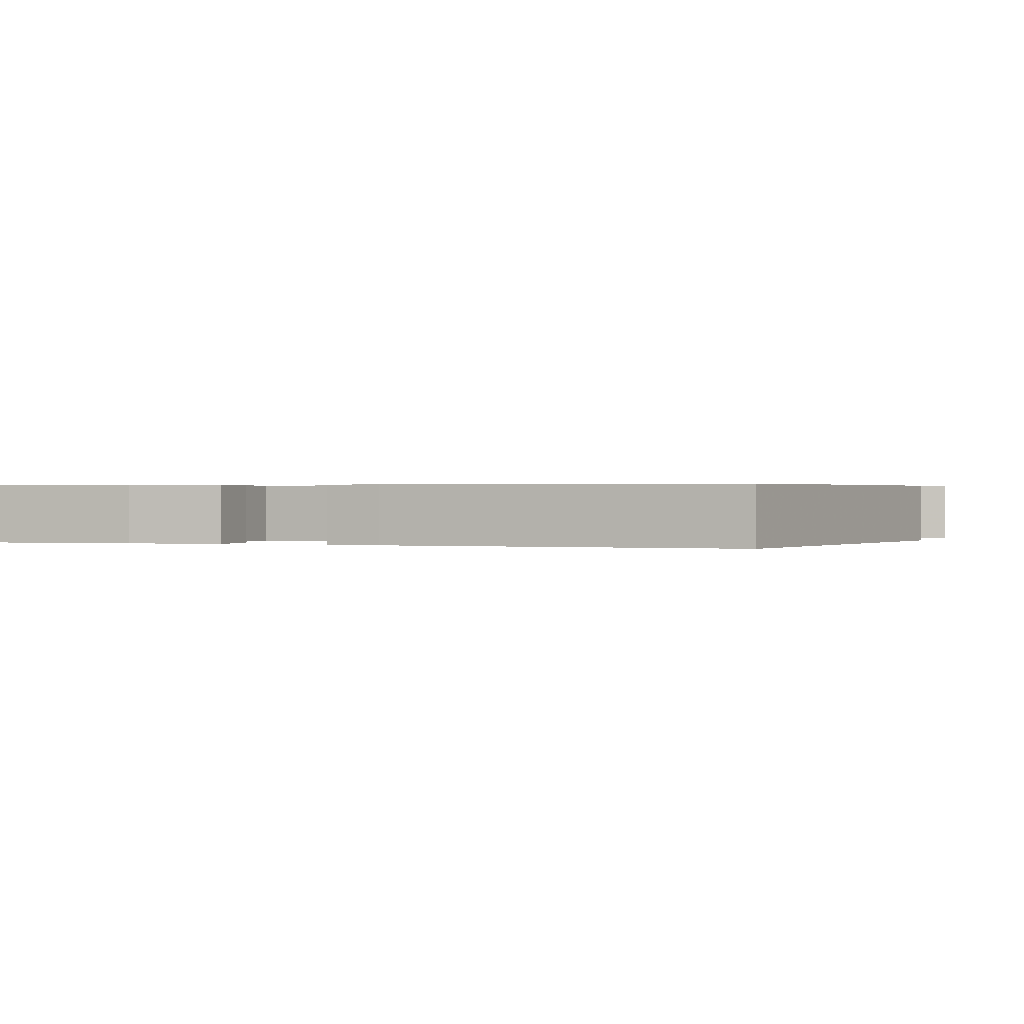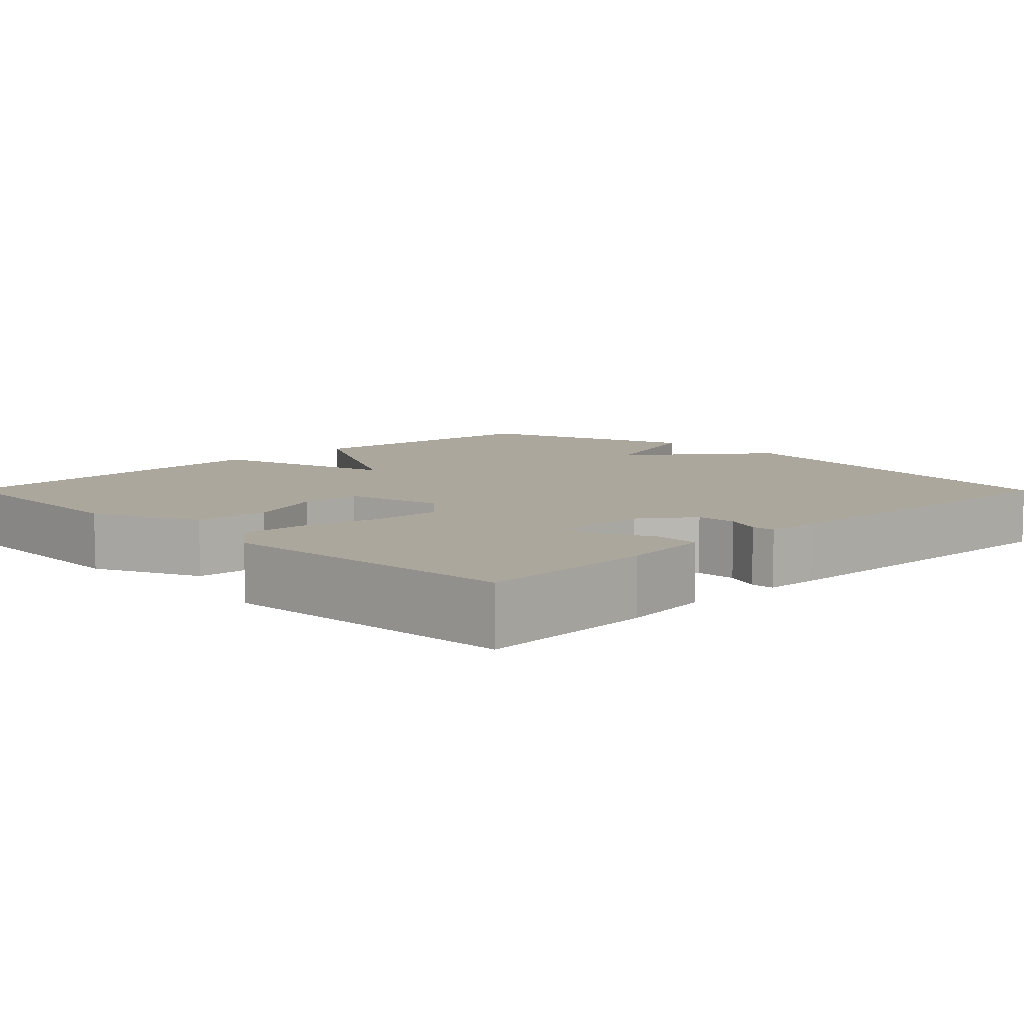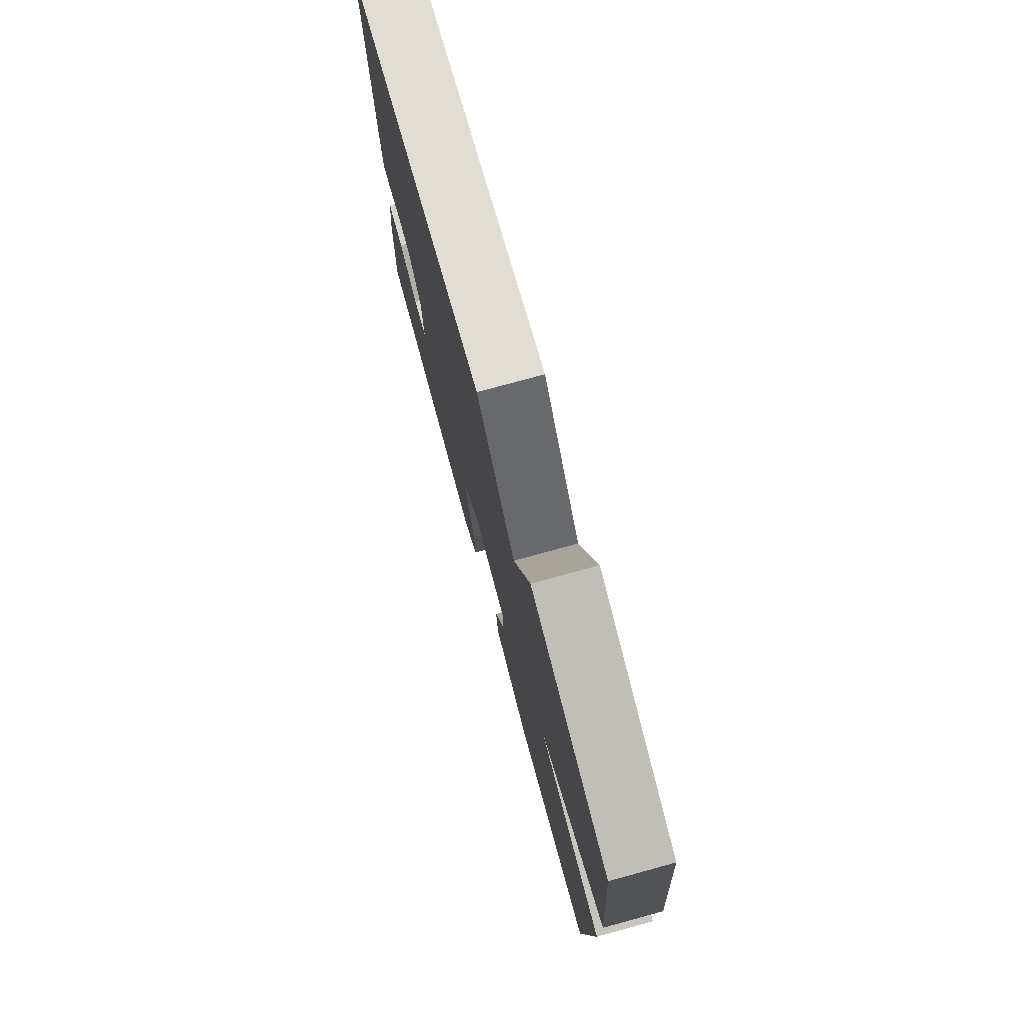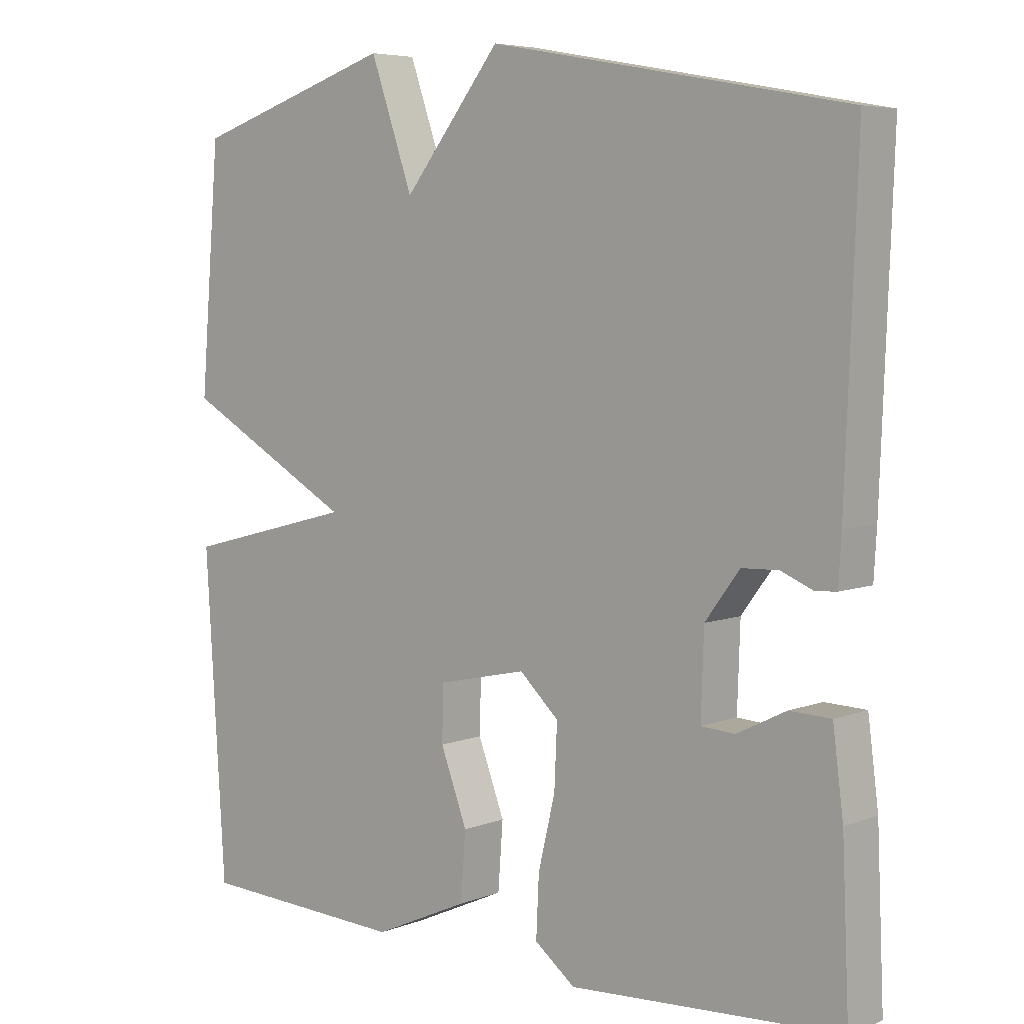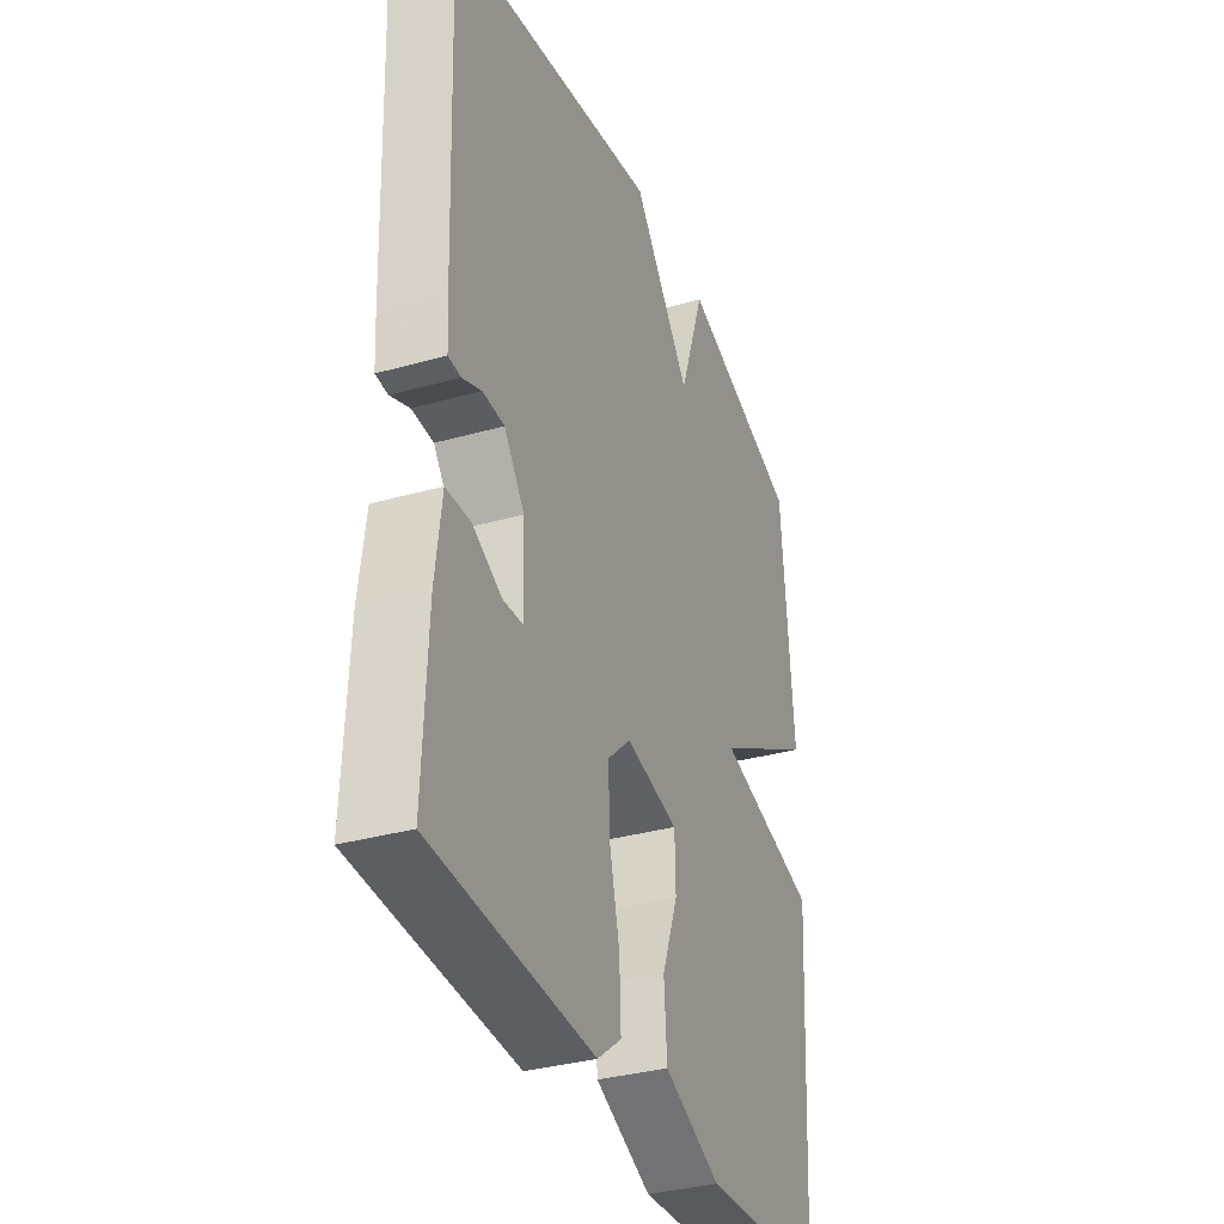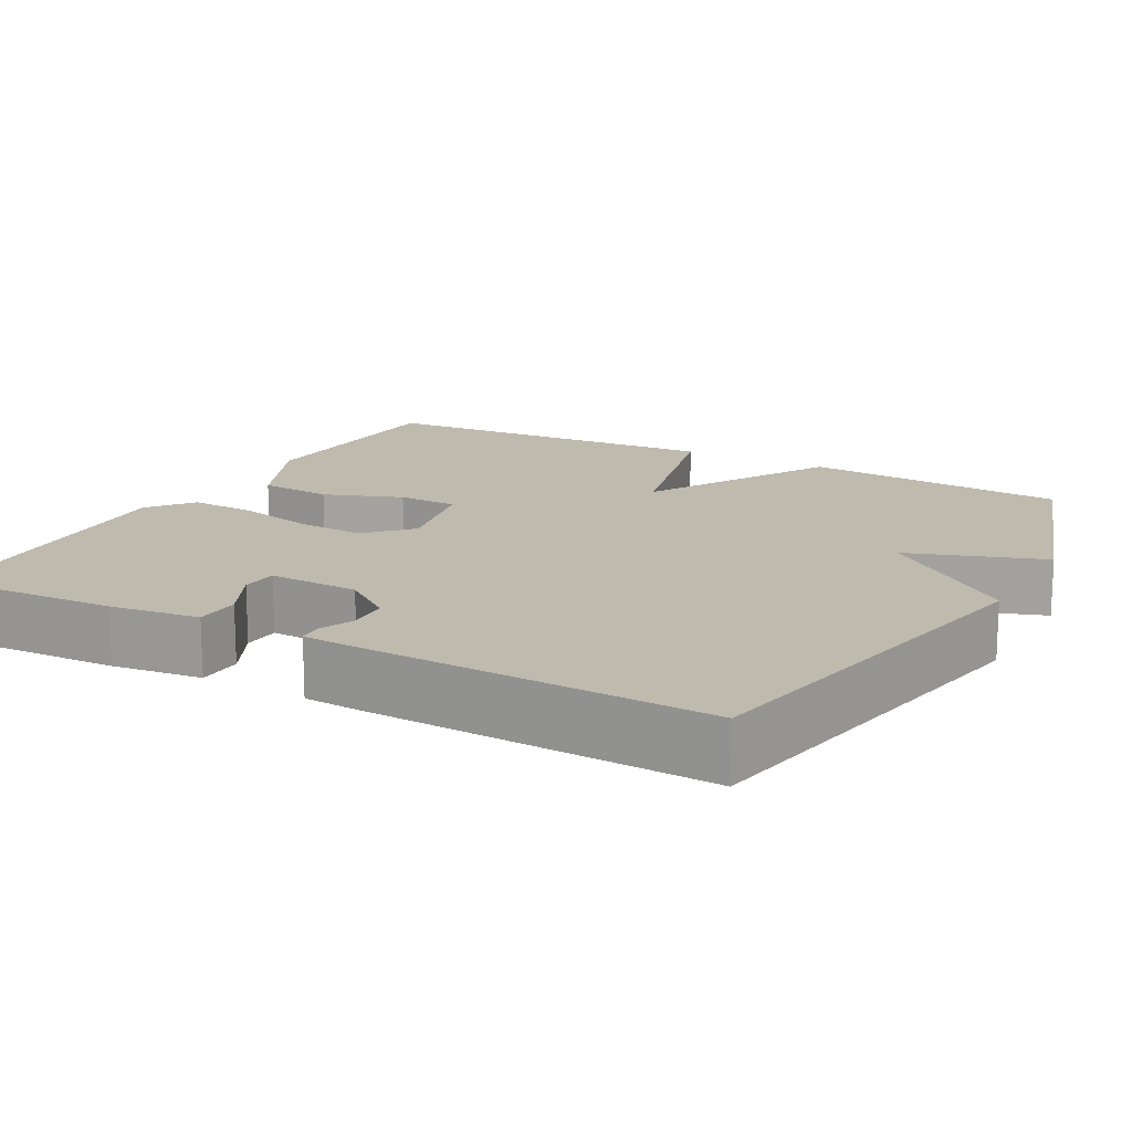
<metadata>
{"format":"obj","ext":"obj","renderer":"f3d","projection":"perspective","resolution":1024,"background":"white","views":[{"elev":0.4,"azim":-70.1,"up":"+Y"},{"elev":8.3,"azim":-134.8,"up":"+Y"},{"elev":77.2,"azim":74.7,"up":"+Z"},{"elev":5.8,"azim":-139.1,"up":"+Z"},{"elev":-34.1,"azim":-69.1,"up":"+Z"},{"elev":15.5,"azim":-61.2,"up":"+Y"}]}
</metadata>
<code>
v 0.5 0.07 0.5
v 0.528 0.07 0.157
v 0.284 0.07 0.02
v 0.528 0.07 -0.043
v 0.5 0.07 -0.5
v 0.203 0.07 -0.514
v 0.067 0.07 -0.453
v 0.06 0.07 -0.358
v 0.098 0.07 -0.257
v 0.096 0.07 -0.179
v -0.031 0.07 -0.151
v -0.087 0.07 -0.203
v -0.083 0.07 -0.292
v -0.059 0.07 -0.392
v -0.055 0.07 -0.478
v -0.113 0.07 -0.523
v -0.5 0.07 -0.5
v -0.49 0.07 -0.27
v -0.475 0.07 -0.154
v -0.416 0.07 -0.152
v -0.346 0.07 -0.187
v -0.298 0.07 -0.184
v -0.302 0.07 -0.066
v -0.351 0.07 0
v -0.403 0.07 0.002
v -0.449 0.07 -0.017
v -0.479 0.07 -0.015
v -0.483 0.07 0.053
v -0.5 0.07 0.5
v 0.01 0.07 0.594
v 0.149 0.07 0.419
v 0.21 0.07 0.594
v 0.5 0 0.5
v 0.528 0 0.157
v 0.284 0 0.02
v 0.528 0 -0.043
v 0.5 0 -0.5
v 0.203 0 -0.514
v 0.067 0 -0.453
v 0.06 0 -0.358
v 0.098 0 -0.257
v 0.096 0 -0.179
v -0.031 0 -0.151
v -0.087 0 -0.203
v -0.083 0 -0.292
v -0.059 0 -0.392
v -0.055 0 -0.478
v -0.113 0 -0.523
v -0.5 0 -0.5
v -0.49 0 -0.27
v -0.475 0 -0.154
v -0.416 0 -0.152
v -0.346 0 -0.187
v -0.298 0 -0.184
v -0.302 0 -0.066
v -0.351 0 0
v -0.403 0 0.002
v -0.449 0 -0.017
v -0.479 0 -0.015
v -0.483 0 0.053
v -0.5 0 0.5
v 0.01 0 0.594
v 0.149 0 0.419
v 0.21 0 0.594
f 1 2 3
f 32 1 3
f 31 32 3
f 29 30 31
f 28 29 31
f 27 28 31
f 26 27 31
f 25 26 31
f 24 25 31 3
f 23 24 3 4
f 22 23 4
f 19 20 21
f 18 19 21
f 17 18 21
f 16 17 21
f 15 16 21
f 14 15 21
f 13 14 21 22
f 12 13 22
f 11 12 22
f 7 8 9
f 6 7 9
f 5 6 9
f 4 5 9
f 4 9 10
f 11 22 4
f 4 10 11
f 35 34 33
f 35 33 64
f 35 64 63
f 63 62 61
f 63 61 60
f 63 60 59
f 63 59 58
f 63 58 57
f 35 63 57 56
f 36 35 56 55
f 36 55 54
f 53 52 51
f 53 51 50
f 53 50 49
f 53 49 48
f 53 48 47
f 53 47 46
f 54 53 46 45
f 54 45 44
f 54 44 43
f 41 40 39
f 41 39 38
f 41 38 37
f 41 37 36
f 42 41 36
f 36 54 43
f 43 42 36
f 1 33 34 2
f 2 34 35 3
f 3 35 36 4
f 4 36 37 5
f 5 37 38 6
f 6 38 39 7
f 7 39 40 8
f 8 40 41 9
f 9 41 42 10
f 10 42 43 11
f 11 43 44 12
f 12 44 45 13
f 13 45 46 14
f 14 46 47 15
f 15 47 48 16
f 16 48 49 17
f 17 49 50 18
f 18 50 51 19
f 19 51 52 20
f 20 52 53 21
f 21 53 54 22
f 22 54 55 23
f 23 55 56 24
f 24 56 57 25
f 25 57 58 26
f 26 58 59 27
f 27 59 60 28
f 28 60 61 29
f 29 61 62 30
f 30 62 63 31
f 31 63 64 32
f 32 64 33 1

</code>
